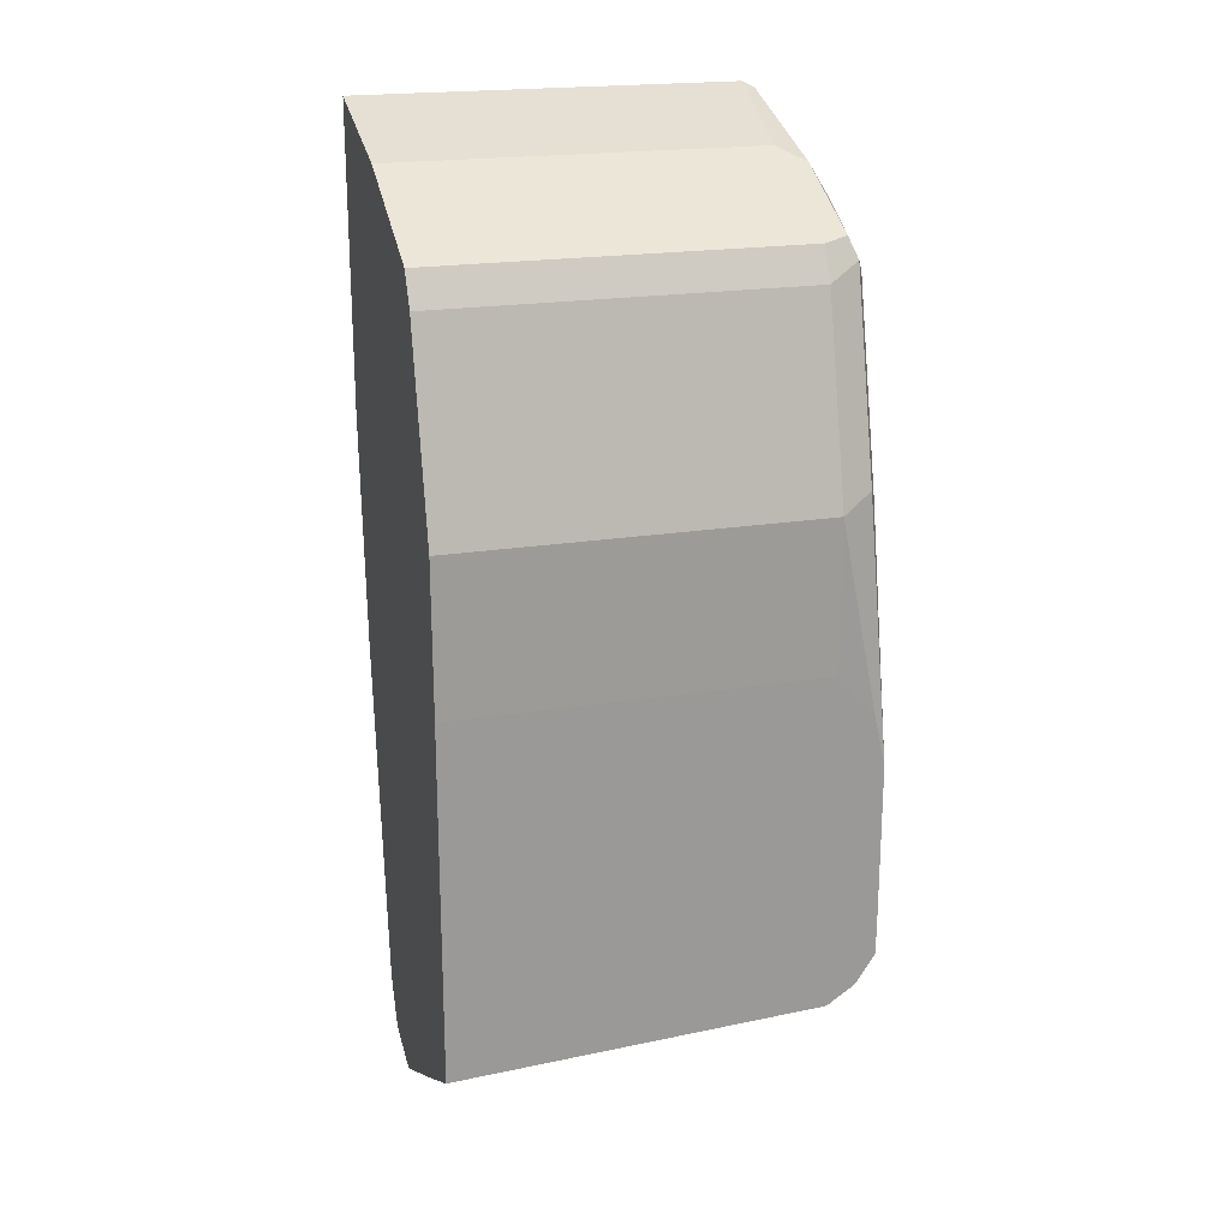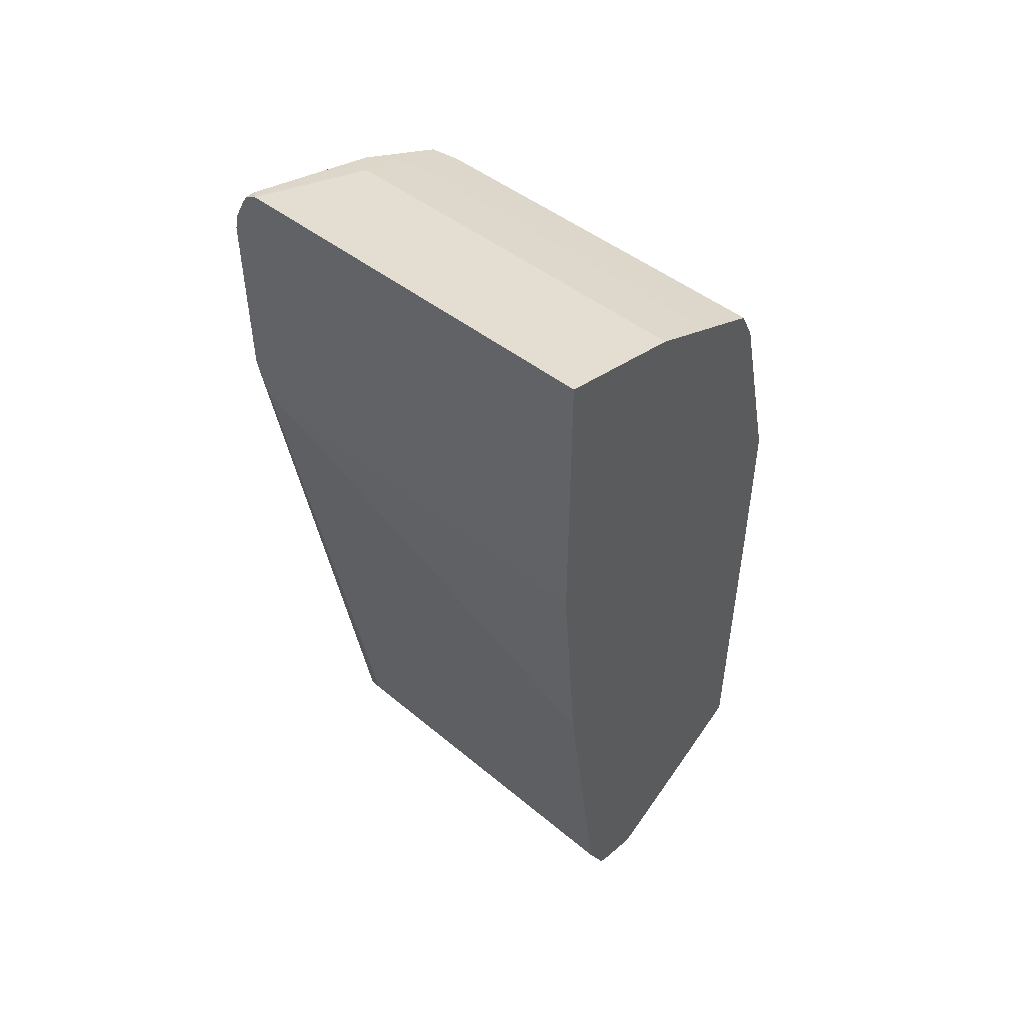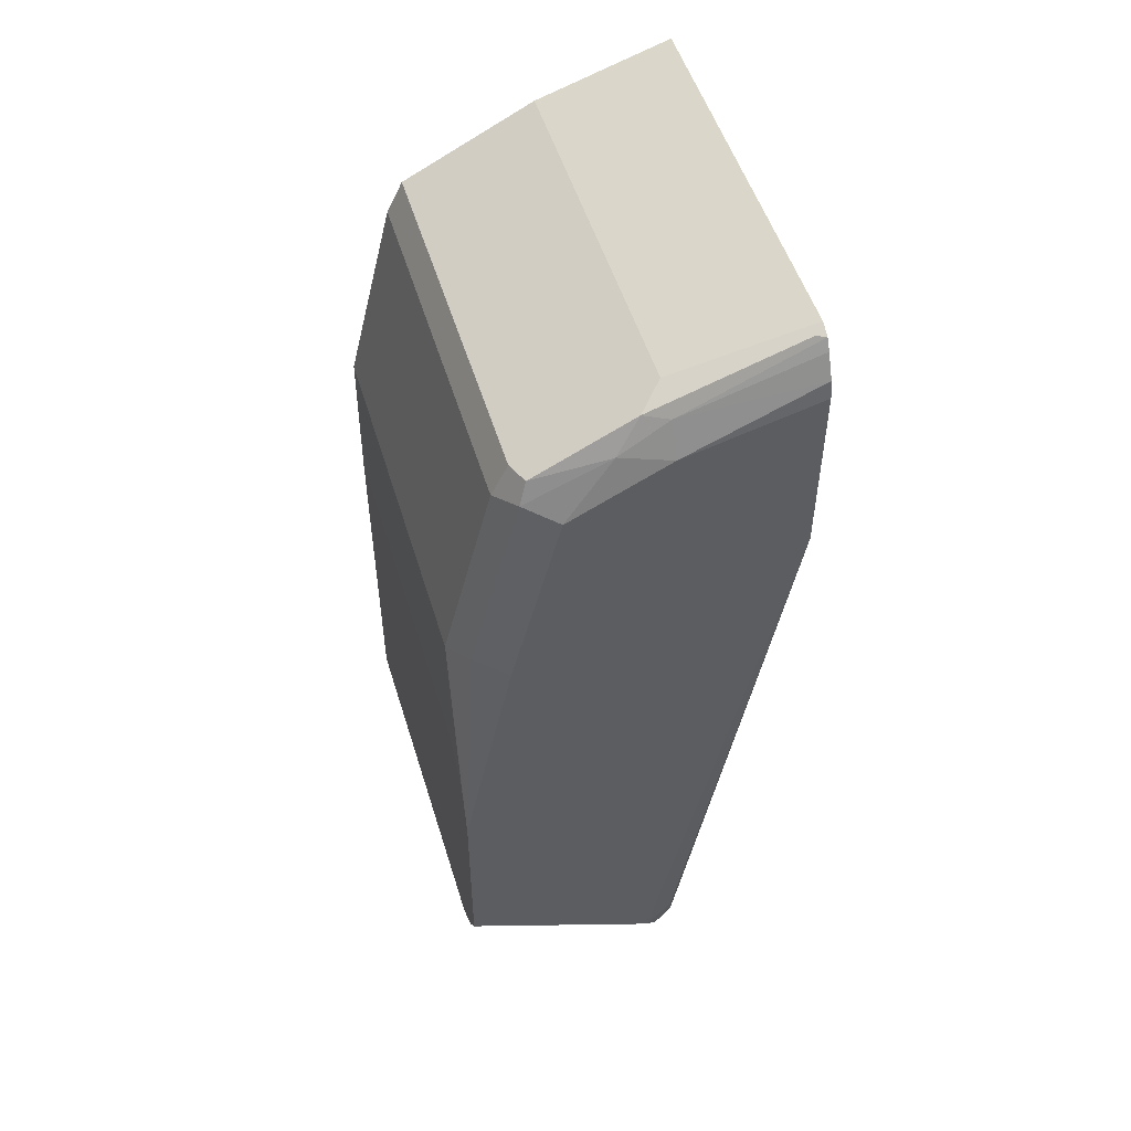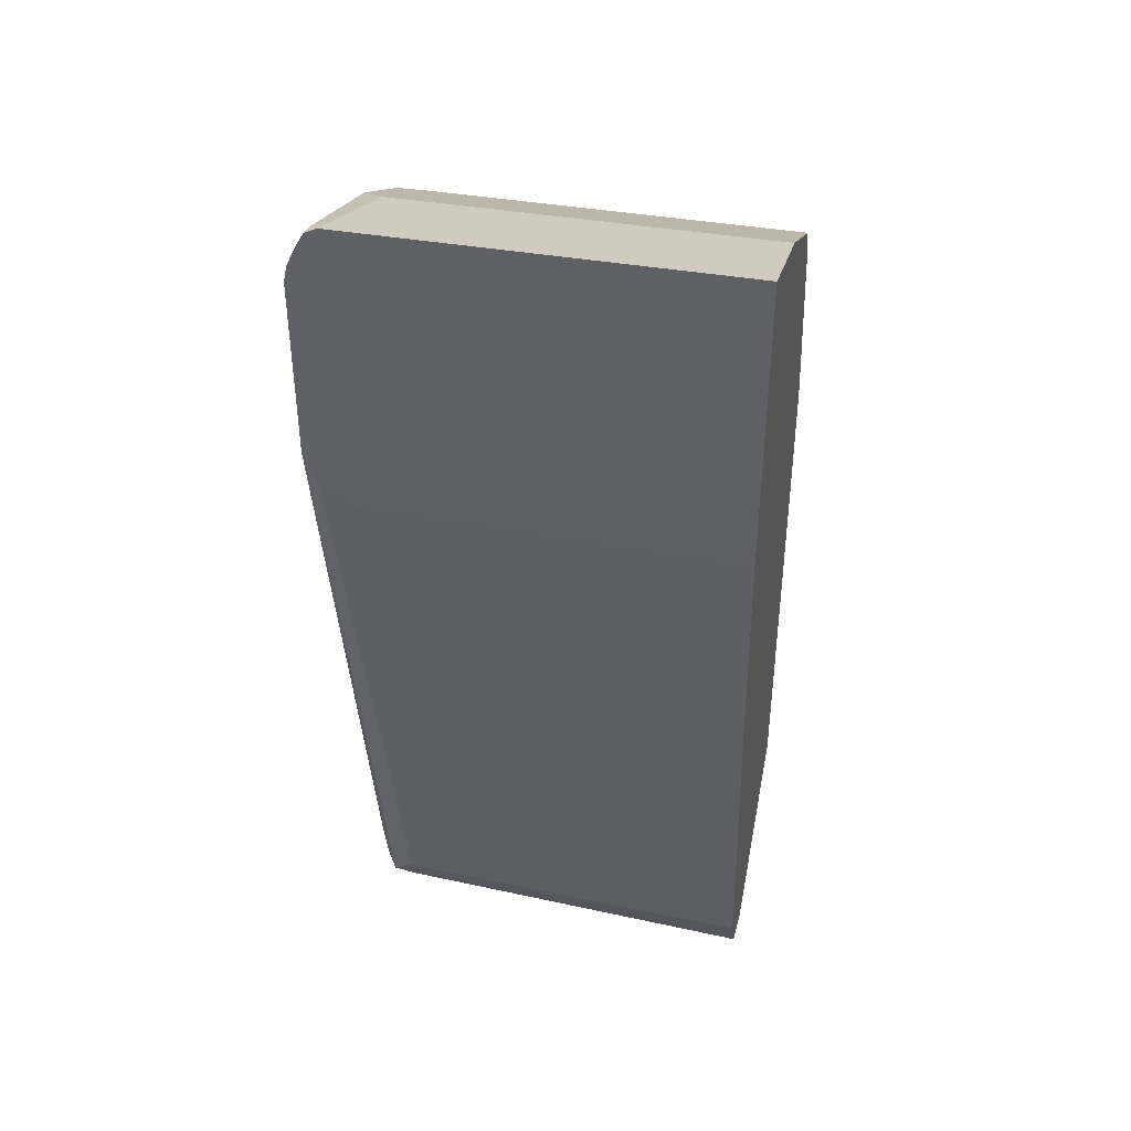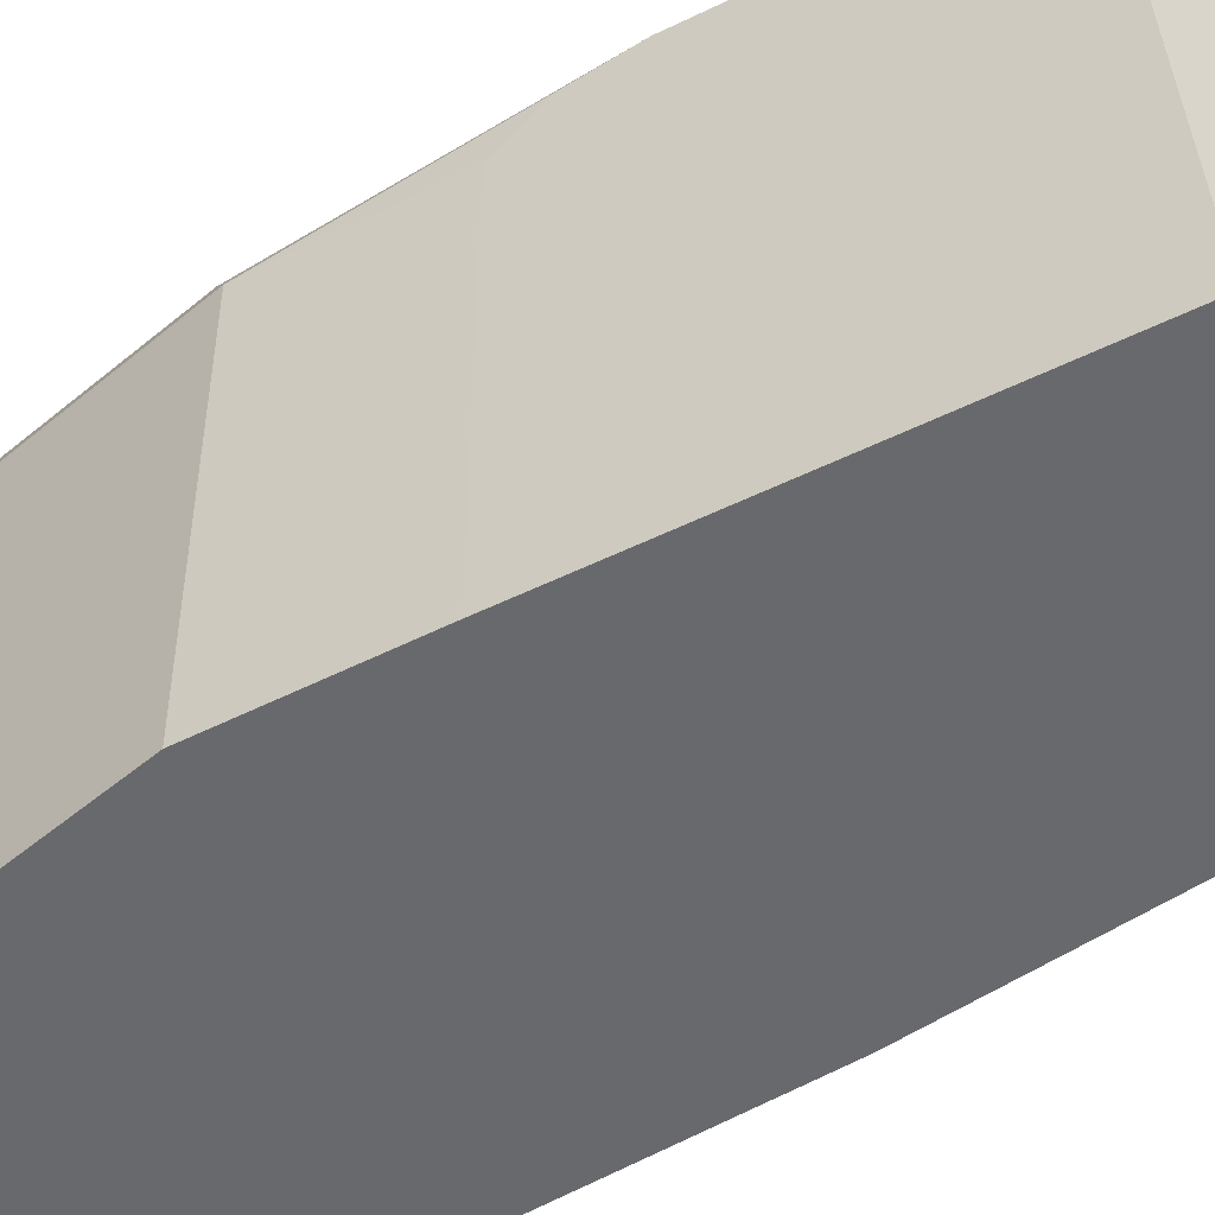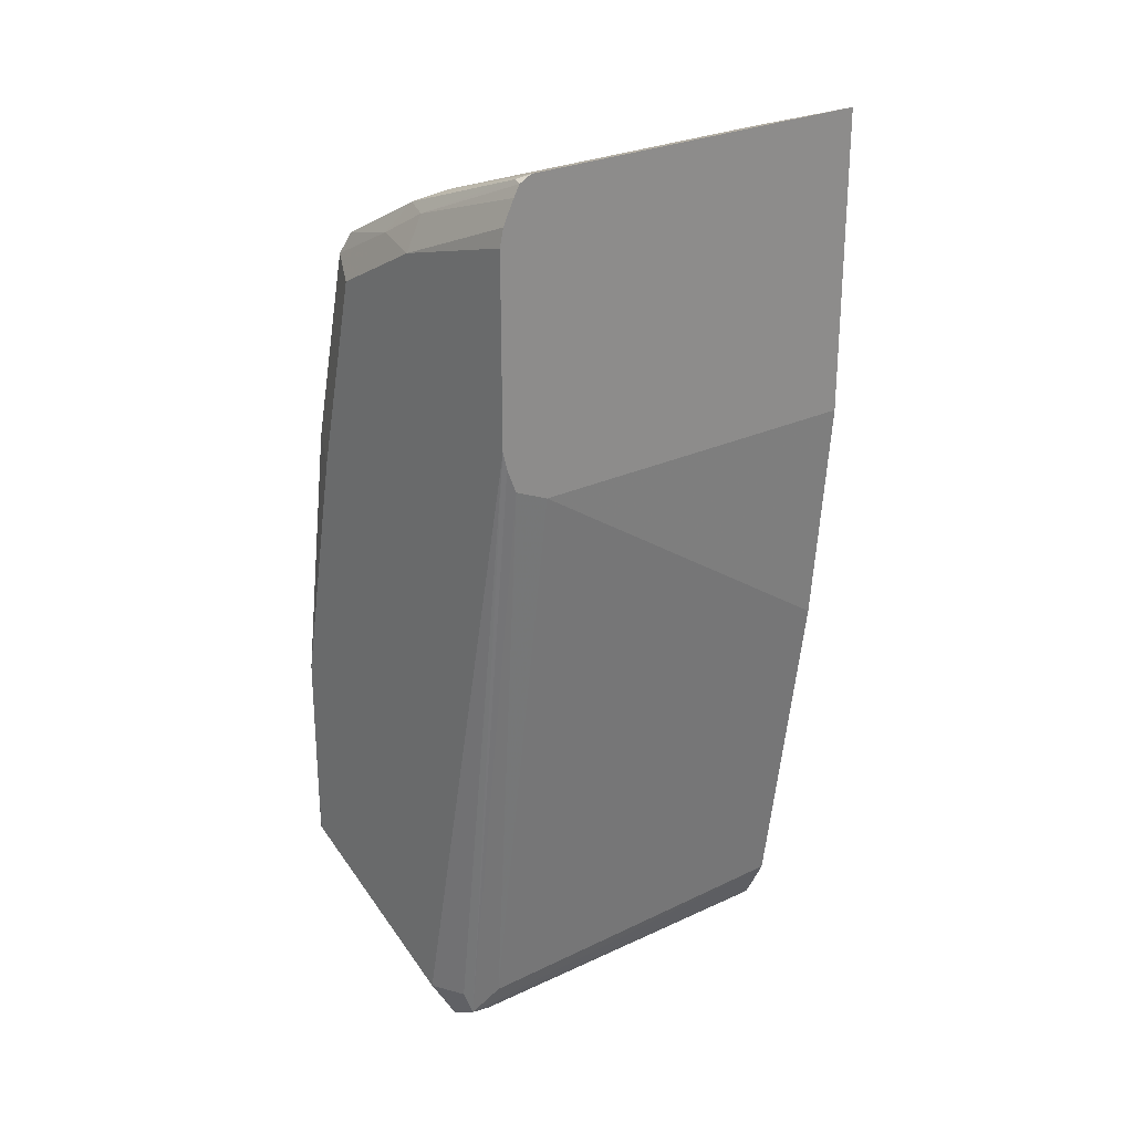
<metadata>
{"format":"obj","ext":"obj","renderer":"f3d","projection":"perspective","resolution":1024,"background":"white","views":[{"elev":20.5,"azim":73.4,"up":"+Z"},{"elev":49.7,"azim":-49.5,"up":"+Z"},{"elev":51.4,"azim":163.3,"up":"+Z"},{"elev":39.9,"azim":-77.6,"up":"+Z"},{"elev":-52.7,"azim":117.8,"up":"+Y"},{"elev":25.2,"azim":-130.0,"up":"+Z"}]}
</metadata>
<code>
v 0.2859 0.0817 0.5515
v 0.3676 0.0817 0.5923
v 0.2791 0.07489 0.5379
v 0.2723 0.07489 0.5515
v 0.231 0.0817 0.817
v 0.3683 0.08156 0.5925
v 0.3683 0.08103 0.5917
v 0.3683 0.07338 0.5802
v 0.354 0.06808 0.5651
v 0.3683 0.0817 0.6127
v 0.2859 0.06127 0.5311
v 0.2723 0.06127 0.5379
v 0.2706 0.07148 0.5413
v 0.2962 0.07148 0.5413
v 0.231 0.07988 0.8098
v 0.231 0.0817 0.8924
v 0.3683 0.06192 0.5726
v 0.3676 0.06127 0.5719
v 0.3683 -0.09312 0.5645
v 0.3325 -0.09312 0.5458
v 0.2917 -0.09312 0.5253
v 0.3132 0.06808 0.5447
v 0.3683 0.0817 0.674
v 0.2726 -0.09312 0.5311
v 0.2692 -0.09312 0.5328
v 0.2609 -0.09312 0.5493
v 0.2598 -0.09312 0.5515
v 0.2655 0.06127 0.5515
v 0.231 0.07578 0.7997
v 0.231 0.08012 0.8994
v 0.2859 0.0817 0.8782
v 0.3683 0.06094 0.5722
v 0.3683 -0.09312 0.7136
v 0.3683 0.07675 0.6963
v 0.3472 0.0817 0.7761
v 0.3608 0.07489 0.7829
v 0.3676 0.06127 0.7761
v 0.2394 -0.09312 0.6945
v 0.231 0.06127 0.7934
v 0.231 0.0754 0.9089
v 0.2859 0.07489 0.8919
v 0.3064 0.07658 0.8808
v 0.3268 0.0817 0.8578
v 0.3683 0.06127 0.7136
v 0.3676 -0.09312 0.7761
v 0.3683 0.0765 0.6969
v 0.3404 0.07489 0.8646
v 0.3472 0.06127 0.8578
v 0.231 -0.09312 0.7905
v 0.231 0.07278 0.9133
v 0.2349 0.07148 0.914
v 0.2962 0.07148 0.8936
v 0.337 0.07148 0.8731
v 0.3472 -0.09312 0.8578
v 0.3404 0.06127 0.8714
v 0.231 -0.09312 0.916
v 0.231 0.06756 0.916
v 0.2859 0.06127 0.8987
v 0.2996 0.06127 0.8919
v 0.3132 0.06127 0.8851
v 0.3132 -0.09312 0.8851
v 0.3328 -0.09312 0.8752
v 0.3404 -0.09312 0.8714
v 0.2859 -0.09312 0.8987
v 0.2996 -0.09312 0.8919
f 30 41 31
f 27 39 28
f 28 39 29
f 30 40 41
f 31 41 42
f 35 47 36
f 33 44 37
f 33 37 45
f 34 37 46
f 35 43 47
f 27 38 39
f 31 42 43
f 23 37 34
f 19 61 65
f 23 35 36
f 19 21 20
f 19 24 21
f 19 25 24
f 19 26 25
f 19 27 26
f 19 38 27
f 19 49 38
f 19 56 49
f 19 64 56
f 19 65 64
f 19 63 62
f 19 62 61
f 36 47 48
f 23 36 37
f 36 48 37
f 58 65 59
f 37 54 45
f 19 54 63
f 59 61 60
f 59 65 61
f 58 64 65
f 56 58 57
f 56 64 58
f 53 59 60
f 53 63 55
f 53 62 63
f 53 61 62
f 53 60 61
f 52 59 53
f 52 58 59
f 52 57 58
f 51 57 52
f 50 57 51
f 48 63 54
f 48 55 63
f 47 55 48
f 47 53 55
f 42 47 43
f 42 53 47
f 42 52 53
f 41 52 42
f 41 51 52
f 41 50 51
f 40 50 41
f 38 49 39
f 37 44 46
f 37 48 54
f 19 45 54
f 5 57 50
f 18 32 19
f 5 40 30
f 5 50 40
f 5 56 57
f 5 49 56
f 5 39 49
f 5 29 39
f 5 15 29
f 4 13 5
f 3 14 11
f 3 13 4
f 3 12 13
f 3 11 12
f 2 10 6
f 5 30 16
f 2 8 9
f 2 6 7
f 1 10 2
f 1 23 10
f 1 35 23
f 1 43 35
f 1 31 43
f 1 16 31
f 19 33 45
f 1 4 5
f 1 3 4
f 1 14 3
f 1 9 14
f 1 2 9
f 2 7 8
f 5 13 15
f 1 5 16
f 6 23 34
f 6 10 23
f 17 32 18
f 16 30 31
f 13 28 29
f 13 27 28
f 13 26 27
f 13 25 26
f 12 25 13
f 11 22 21
f 11 14 22
f 11 25 12
f 11 24 25
f 11 21 24
f 9 22 14
f 13 29 15
f 9 20 21
f 9 21 22
f 6 34 46
f 6 44 33
f 6 33 19
f 6 19 32
f 6 32 17
f 6 46 44
f 6 8 7
f 8 17 9
f 9 17 18
f 9 18 19
f 6 17 8
f 9 19 20

</code>
